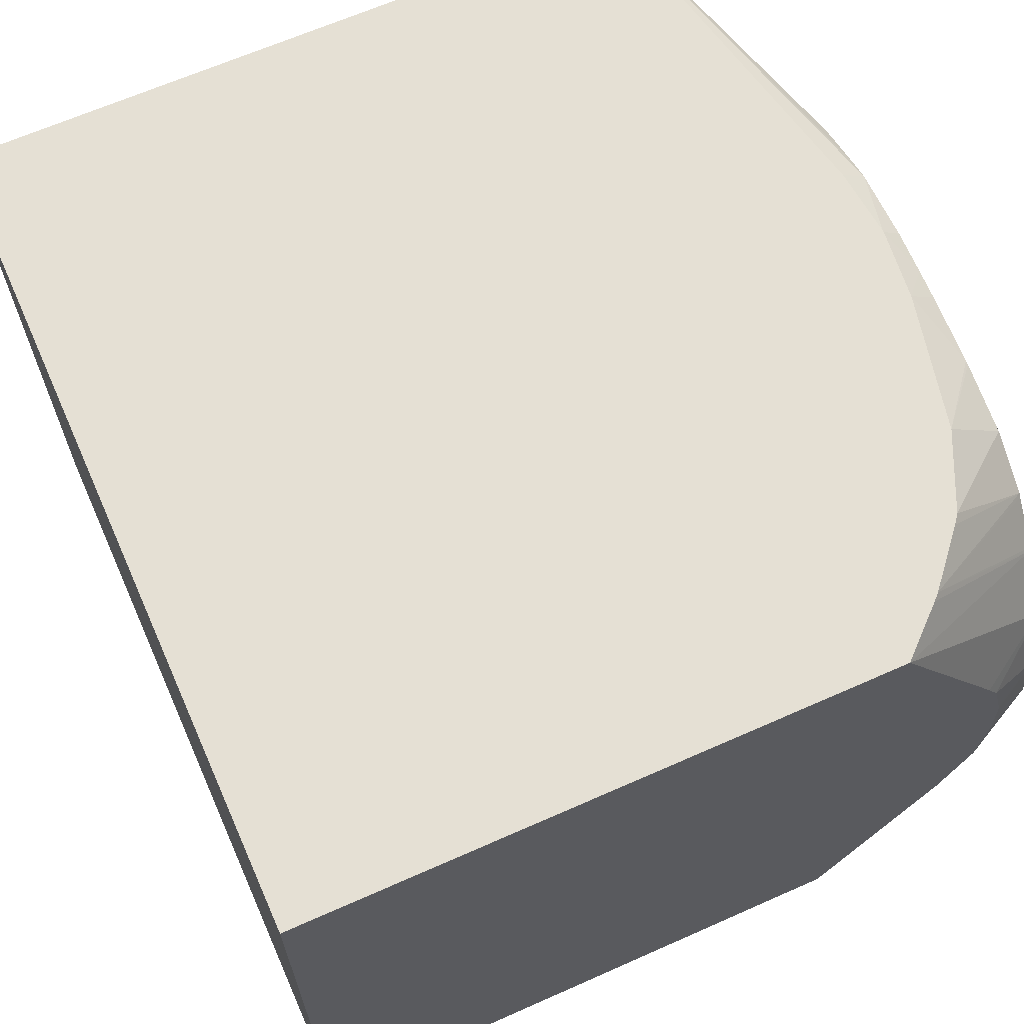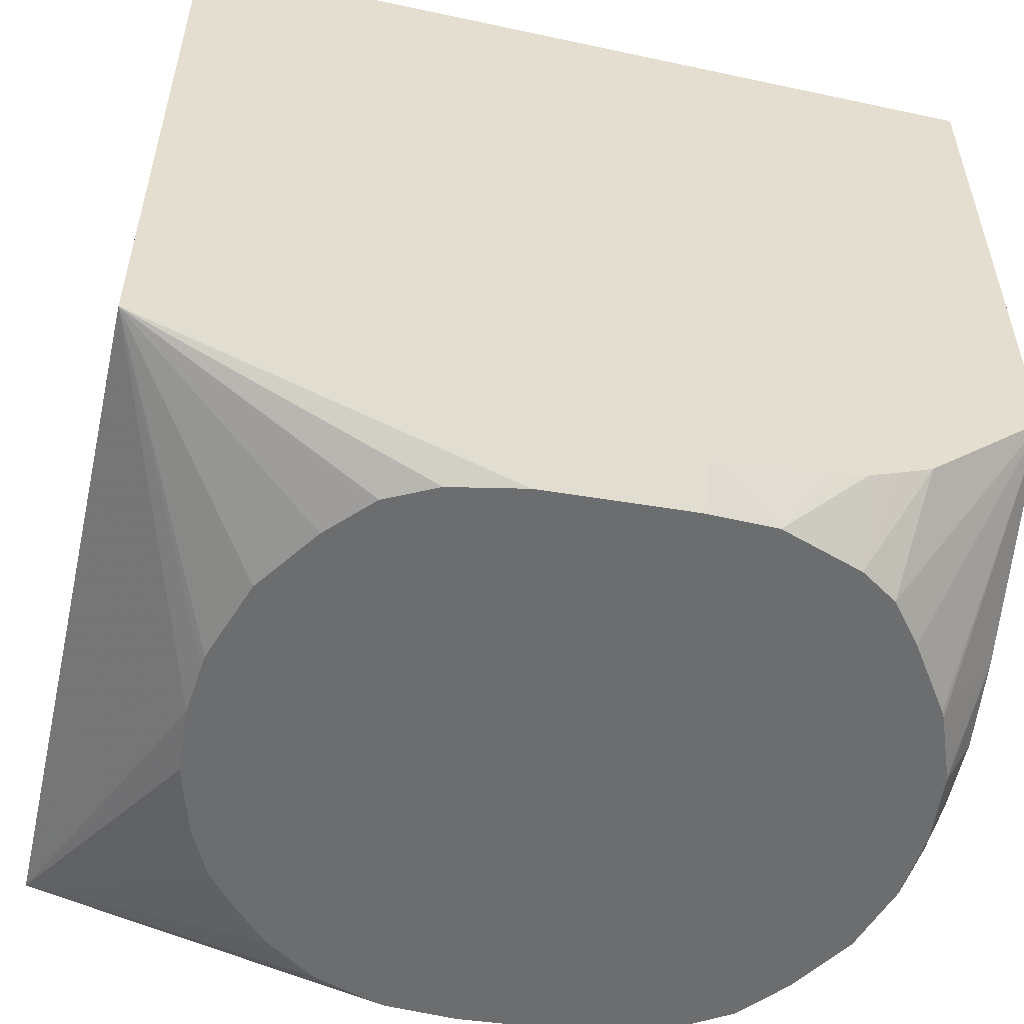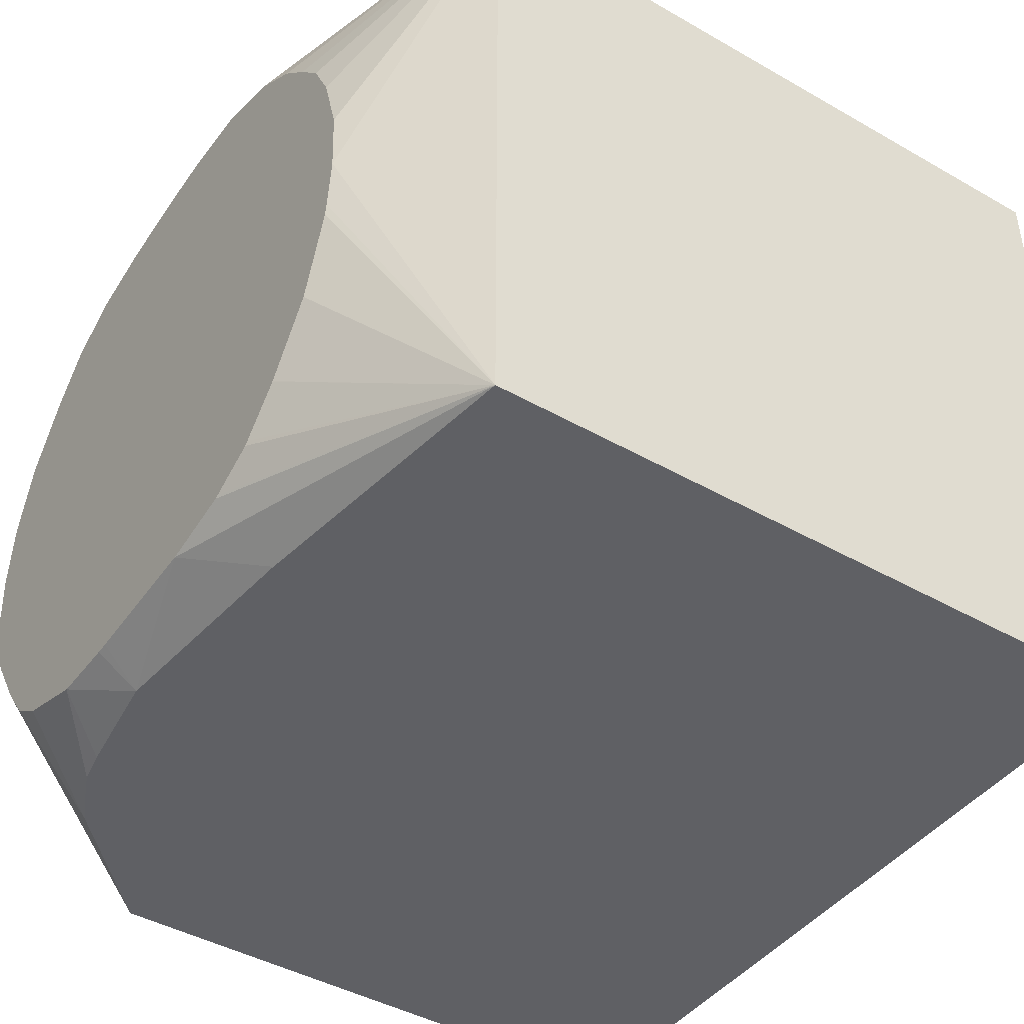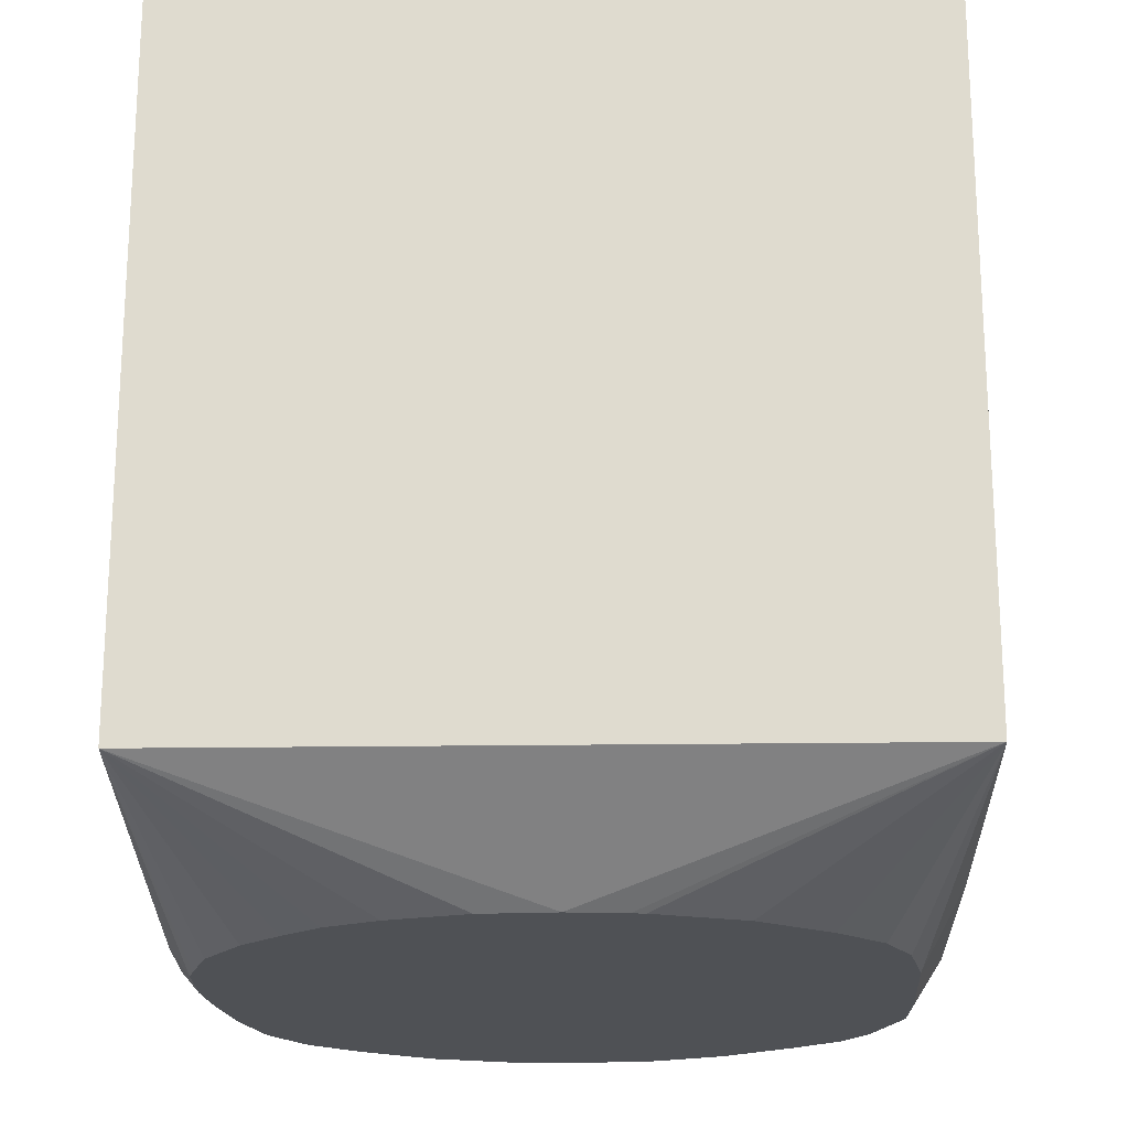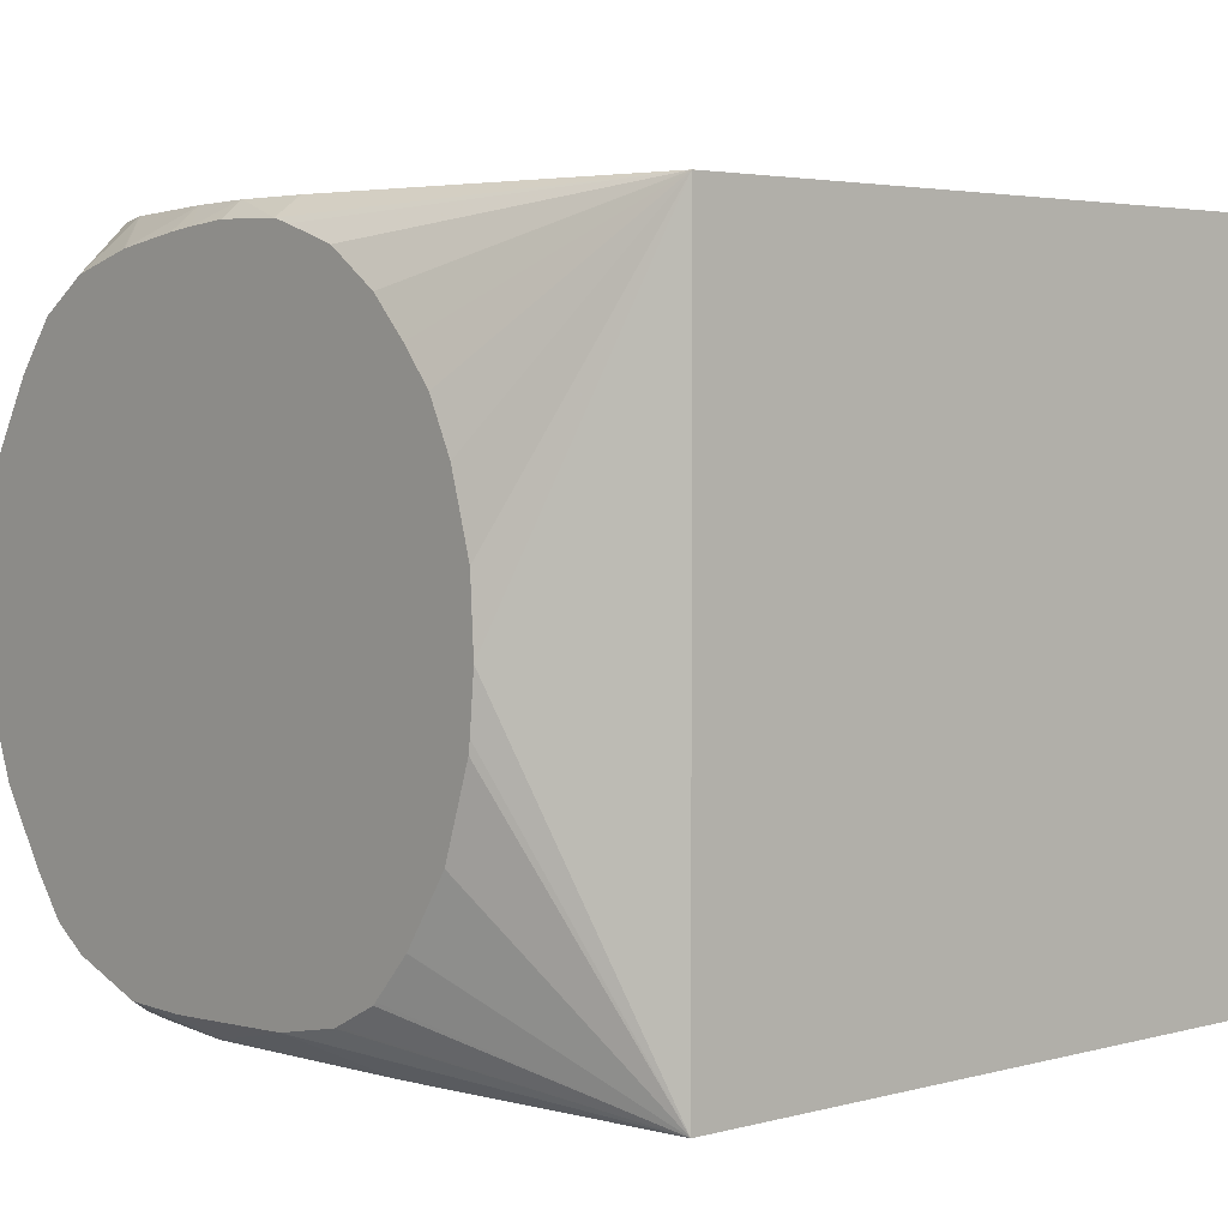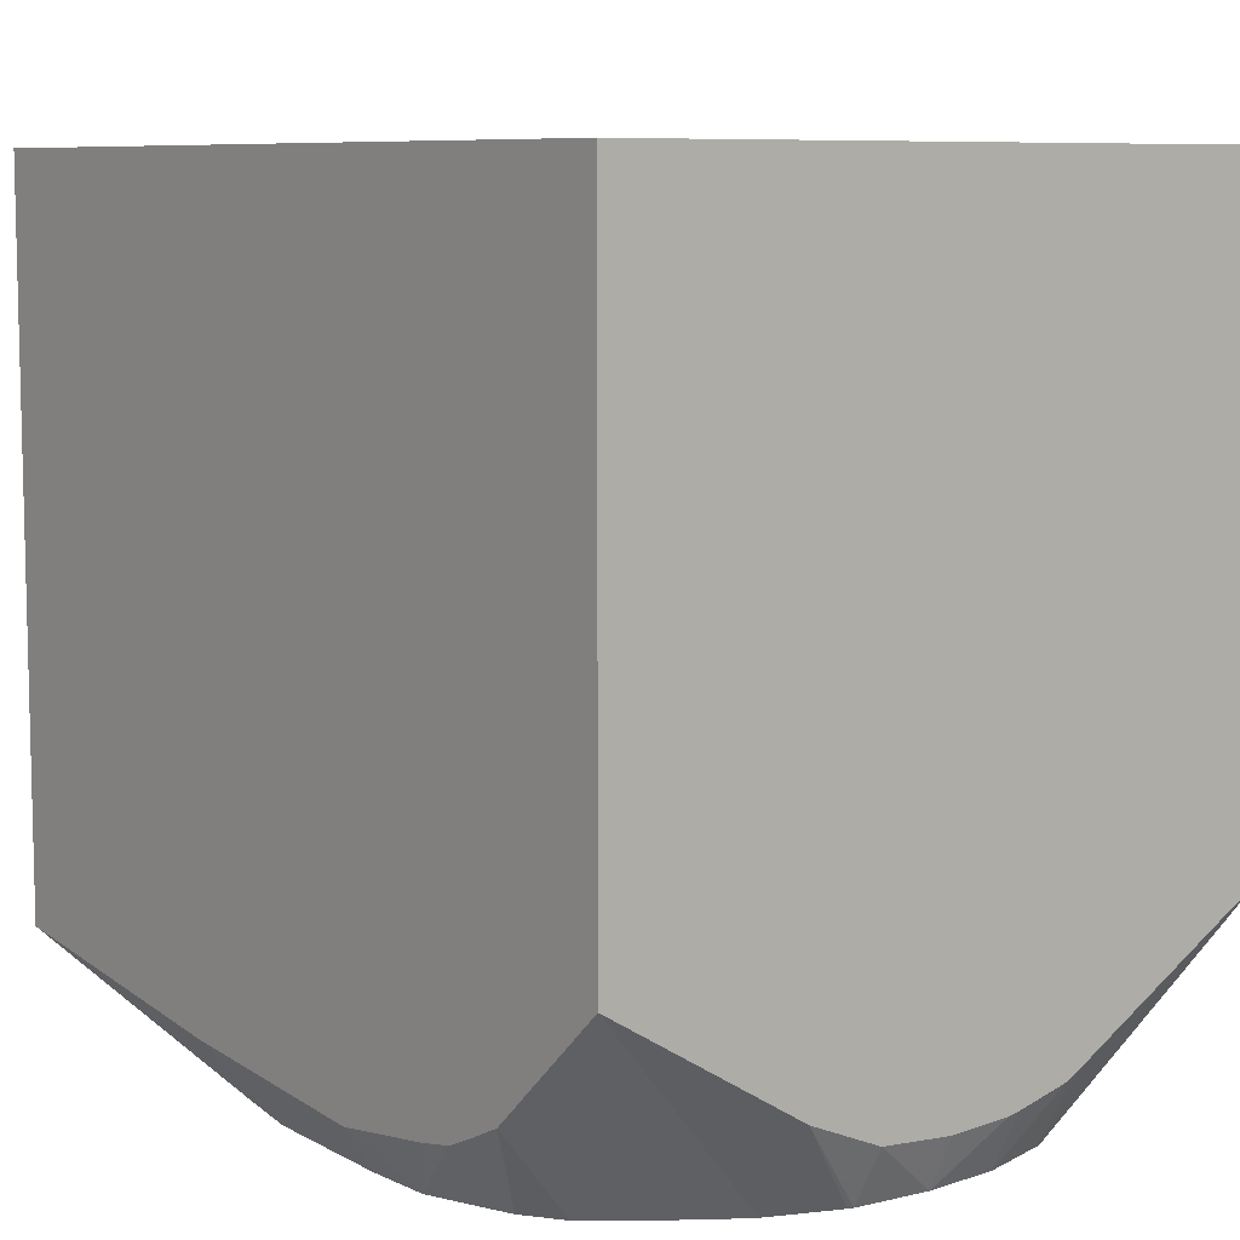
<metadata>
{"format":"obj","ext":"obj","renderer":"f3d","projection":"perspective","resolution":1024,"background":"white","views":[{"elev":65.8,"azim":-114.0,"up":"+Z"},{"elev":-53.9,"azim":167.1,"up":"+Y"},{"elev":-43.6,"azim":56.1,"up":"+Z"},{"elev":-19.9,"azim":91.4,"up":"+Y"},{"elev":3.6,"azim":48.4,"up":"+Z"},{"elev":8.2,"azim":-128.0,"up":"+Y"}]}
</metadata>
<code>
v 0.006163 -0.0347 -0.08613
v 0.006163 -0.04387 -0.08613
v 0.006163 -0.0347 -0.09529
v -0.004914 -0.0347 -0.08613
v 0.006161 -0.04393 -0.08613
v 0.006163 -0.04393 -0.08613
v 0.006163 -0.04393 -0.09529
v -0.004914 -0.0347 -0.09529
v -0.004914 -0.04262 -0.08613
v 0.002316 -0.04529 -0.0867
v 0.00302 -0.04529 -0.08719
v 0.001341 -0.04495 -0.08613
v 0.001341 -0.04529 -0.08638
v 0.001582 -0.04529 -0.08645
v 0.003457 -0.04529 -0.08765
v 0.003502 -0.04529 -0.0877
v 0.003867 -0.04529 -0.08814
v 0.003903 -0.04529 -0.08818
v 0.004233 -0.04529 -0.08885
v 0.004525 -0.04529 -0.08985
v 0.004578 -0.04529 -0.09078
v 0.004515 -0.04529 -0.0915
v 0.004494 -0.04529 -0.09166
v 0.004119 -0.04529 -0.0928
v 0.004116 -0.04529 -0.0928
v 0.003513 -0.04529 -0.0937
v 0.003508 -0.04529 -0.09371
v 0.003 -0.04529 -0.09426
v 0.002956 -0.04529 -0.09431
v 0.00235 -0.04529 -0.09461
v 0.002304 -0.04529 -0.09464
v 0.001341 -0.04529 -0.09483
v 0.002304 -0.04446 -0.09529
v -0.004914 -0.04257 -0.09529
v -0.004914 -0.04422 -0.08885
v -0.004243 -0.04529 -0.08882
v -0.00369 -0.04529 -0.08792
v -0.004348 -0.04325 -0.08613
v 0.0003999 -0.04503 -0.08613
v 0.0003793 -0.04503 -0.08613
v 0.0003793 -0.04529 -0.08635
v -0.0004425 -0.04529 -0.09492
v -0.0006095 -0.04473 -0.09529
v -0.004113 -0.04529 -0.09276
v -0.004154 -0.04529 -0.09268
v -0.004914 -0.04414 -0.0927
v -0.003324 -0.04406 -0.09529
v -0.003059 -0.04529 -0.09422
v -0.003505 -0.04529 -0.09366
v -0.004914 -0.04438 -0.08913
v -0.004258 -0.04529 -0.08887
v -0.003662 -0.04529 -0.08788
v -0.004259 -0.04334 -0.08613
v -0.0005845 -0.04492 -0.08613
v -0.0001888 -0.04529 -0.08639
v -0.0006052 -0.04529 -0.09493
v -0.001494 -0.04529 -0.09492
v -0.002063 -0.04453 -0.09529
v -0.004493 -0.04529 -0.09181
v -0.004914 -0.04455 -0.09174
v -0.004515 -0.04529 -0.09174
v -0.00287 -0.04428 -0.09529
v -0.002572 -0.04529 -0.09454
v -0.004914 -0.04455 -0.08982
v -0.004539 -0.04529 -0.08982
v -0.003184 -0.04529 -0.0873
v -0.003147 -0.04529 -0.08726
v -0.003568 -0.04394 -0.08613
v -0.001493 -0.04529 -0.08656
v -0.0005845 -0.04529 -0.08643
v -0.002423 -0.0445 -0.08613
v -0.002539 -0.04529 -0.09455
v -0.00251 -0.04444 -0.09529
v -0.004914 -0.04463 -0.09078
v -0.004606 -0.04529 -0.09078
v -0.004914 -0.04458 -0.08997
v -0.004545 -0.04529 -0.0899
v -0.002437 -0.04529 -0.08681
v -0.003448 -0.04403 -0.08613
v -0.001547 -0.04529 -0.08658
f 1 2 6
f 1 6 7
f 1 7 3
f 1 3 8
f 1 8 4
f 1 4 9
f 1 9 38
f 1 38 53
f 1 53 68
f 1 68 79
f 1 79 71
f 1 71 54
f 1 54 40
f 1 40 39
f 1 39 12
f 1 12 5
f 1 5 2
f 2 5 6
f 3 7 33
f 3 33 43
f 3 43 58
f 3 58 73
f 3 73 62
f 3 62 47
f 3 47 34
f 3 34 8
f 4 8 34
f 4 34 46
f 4 46 60
f 4 60 74
f 4 74 76
f 4 76 64
f 4 64 50
f 4 50 35
f 4 35 9
f 5 10 11
f 5 11 6
f 5 12 13
f 5 13 14
f 5 14 10
f 6 11 15
f 6 15 16
f 6 16 17
f 6 17 18
f 6 18 19
f 6 19 20
f 6 20 21
f 6 21 7
f 7 21 22
f 7 22 23
f 7 23 24
f 7 24 25
f 7 25 26
f 7 26 27
f 7 27 28
f 7 28 29
f 7 29 30
f 7 30 31
f 7 31 32
f 7 32 33
f 9 35 36
f 9 36 37
f 9 37 38
f 10 14 13
f 10 13 41
f 10 41 55
f 10 55 70
f 10 70 69
f 10 69 80
f 10 80 78
f 10 78 67
f 10 67 66
f 10 66 52
f 10 52 37
f 10 37 36
f 10 36 51
f 10 51 65
f 10 65 77
f 10 77 75
f 10 75 61
f 10 61 59
f 10 59 45
f 10 45 44
f 10 44 49
f 10 49 48
f 10 48 63
f 10 63 72
f 10 72 57
f 10 57 56
f 10 56 42
f 10 42 32
f 10 32 31
f 10 31 30
f 10 30 29
f 10 29 28
f 10 28 27
f 10 27 26
f 10 26 25
f 10 25 24
f 10 24 23
f 10 23 22
f 10 22 21
f 10 21 20
f 10 20 19
f 10 19 18
f 10 18 17
f 10 17 16
f 10 16 15
f 10 15 11
f 12 39 13
f 13 39 40
f 13 40 41
f 32 42 43
f 32 43 33
f 34 44 45
f 34 45 46
f 34 47 48
f 34 48 49
f 34 49 44
f 35 50 36
f 36 50 51
f 37 52 53
f 37 53 38
f 40 54 55
f 40 55 41
f 42 56 43
f 43 56 57
f 43 57 58
f 45 59 46
f 46 59 61
f 46 61 60
f 47 62 63
f 47 63 48
f 50 64 65
f 50 65 51
f 52 66 53
f 53 66 67
f 53 67 68
f 54 69 70
f 54 70 55
f 54 71 69
f 57 72 73
f 57 73 58
f 60 61 75
f 60 75 74
f 62 73 63
f 63 73 72
f 64 76 65
f 65 76 77
f 67 78 79
f 67 79 68
f 69 71 80
f 71 79 78
f 71 78 80
f 74 75 76
f 75 77 76

</code>
